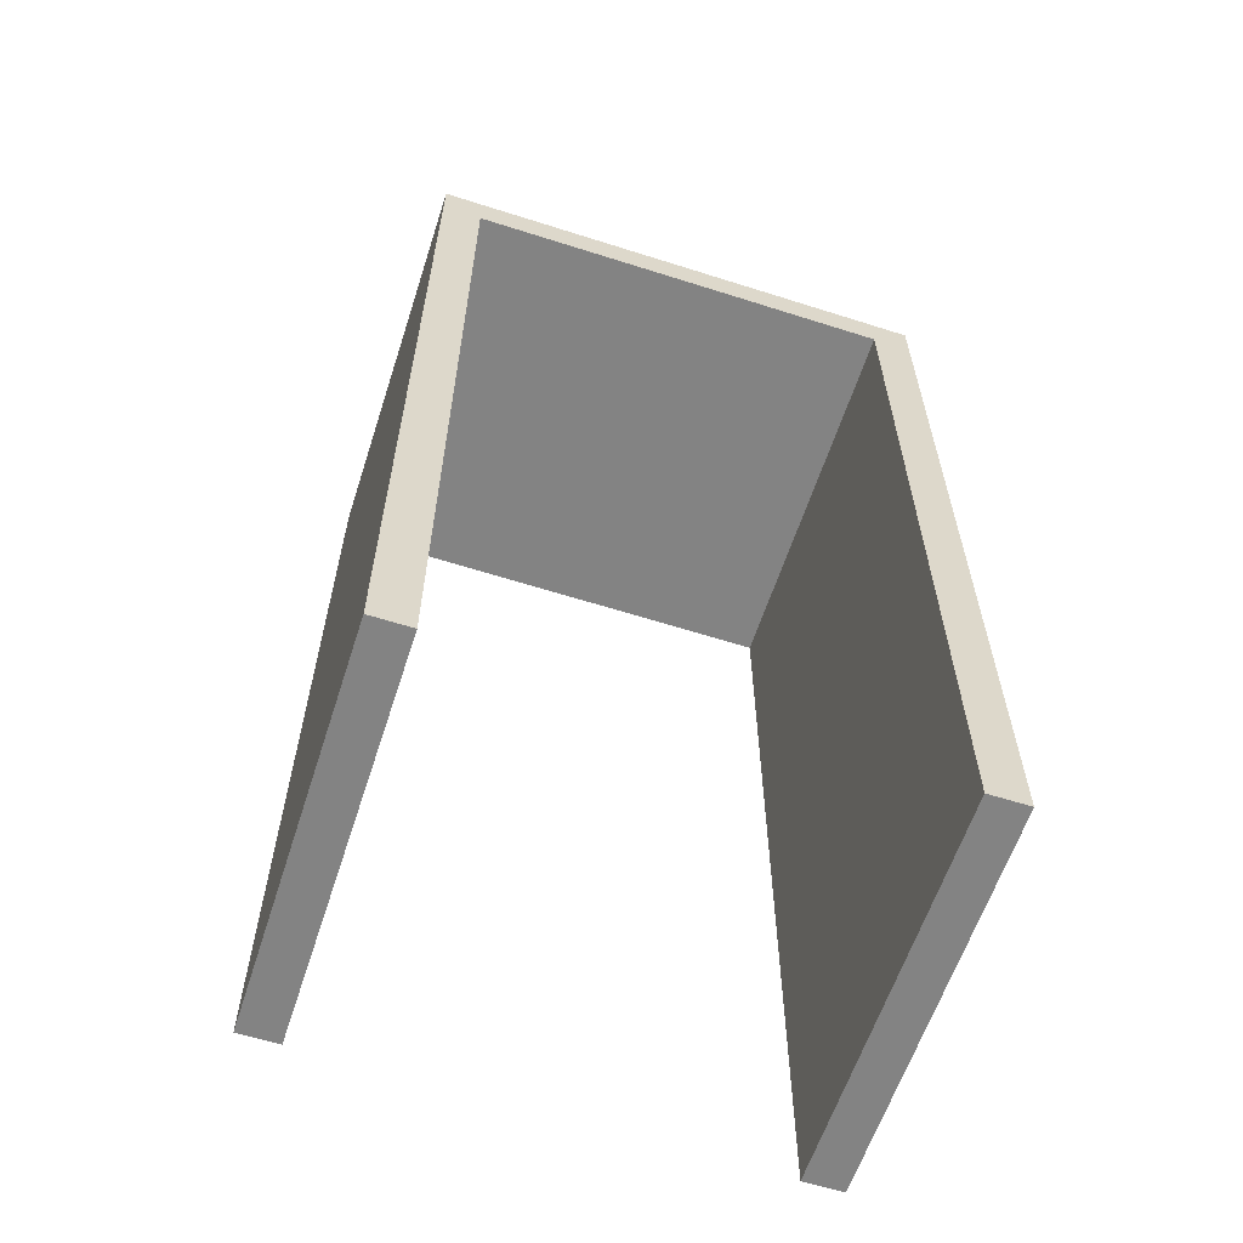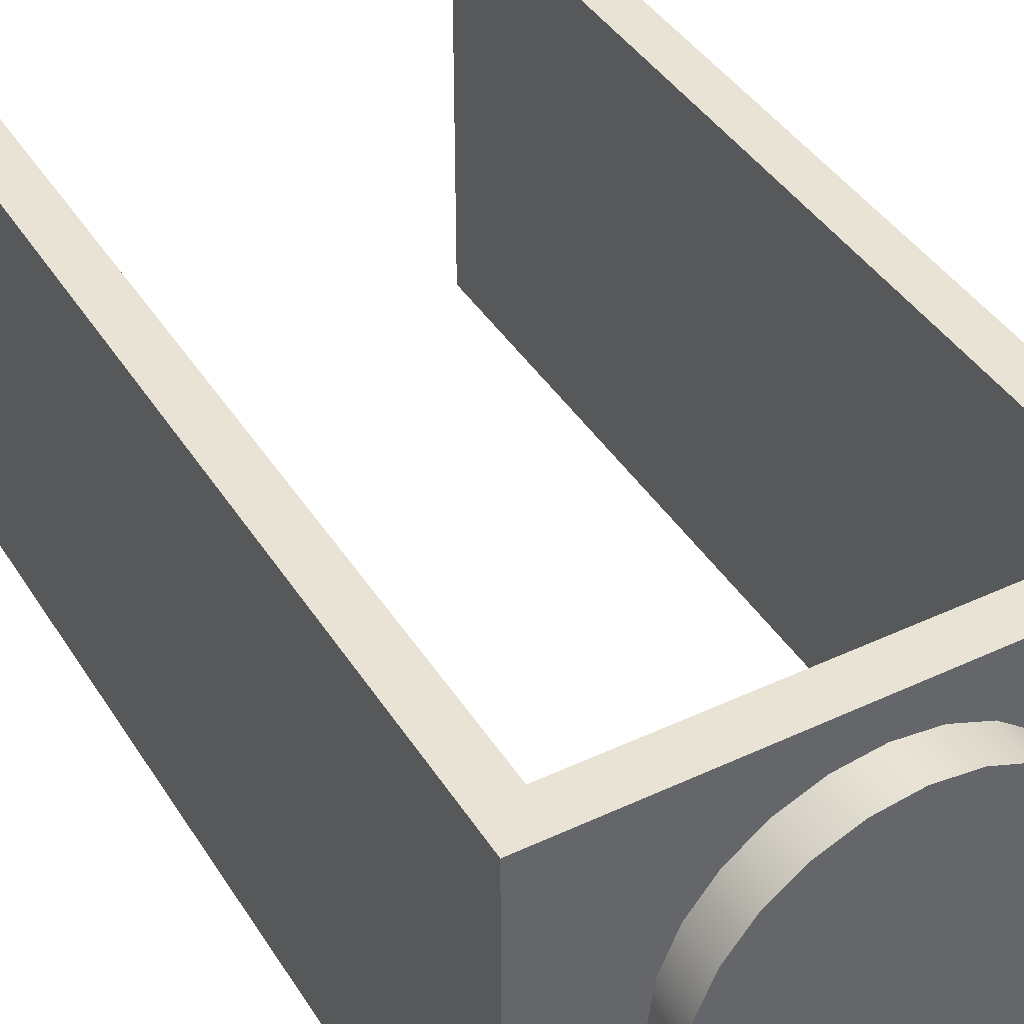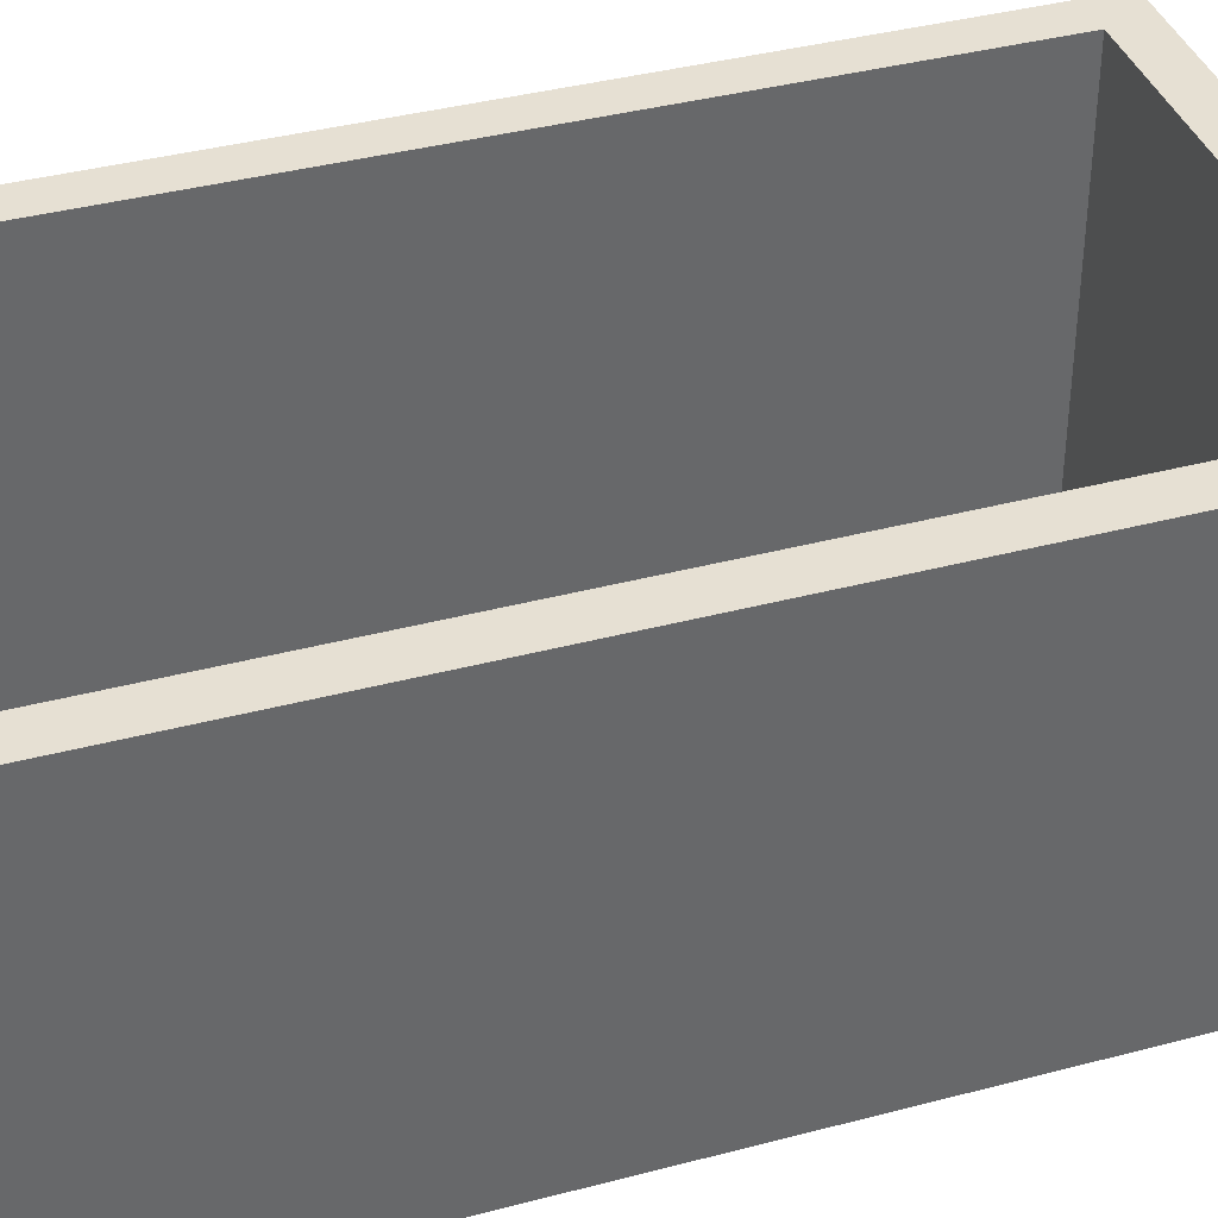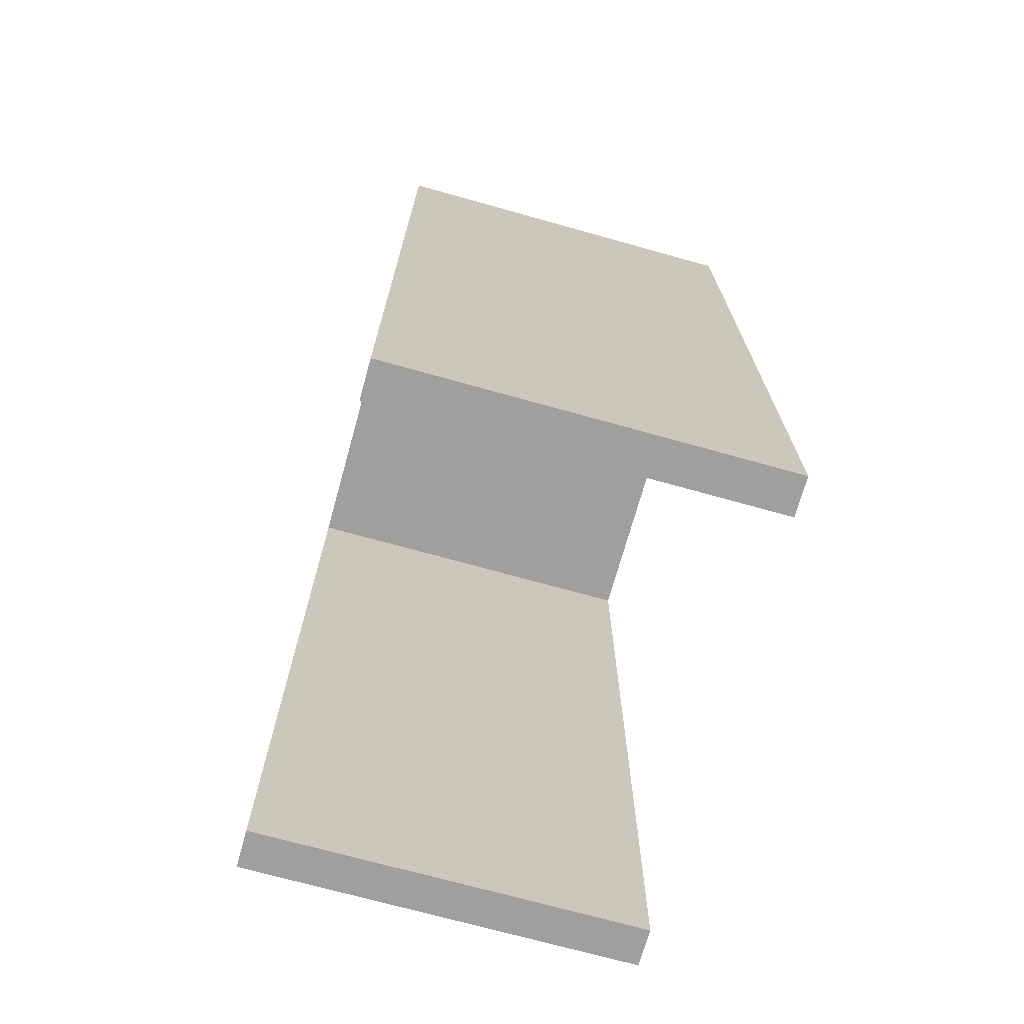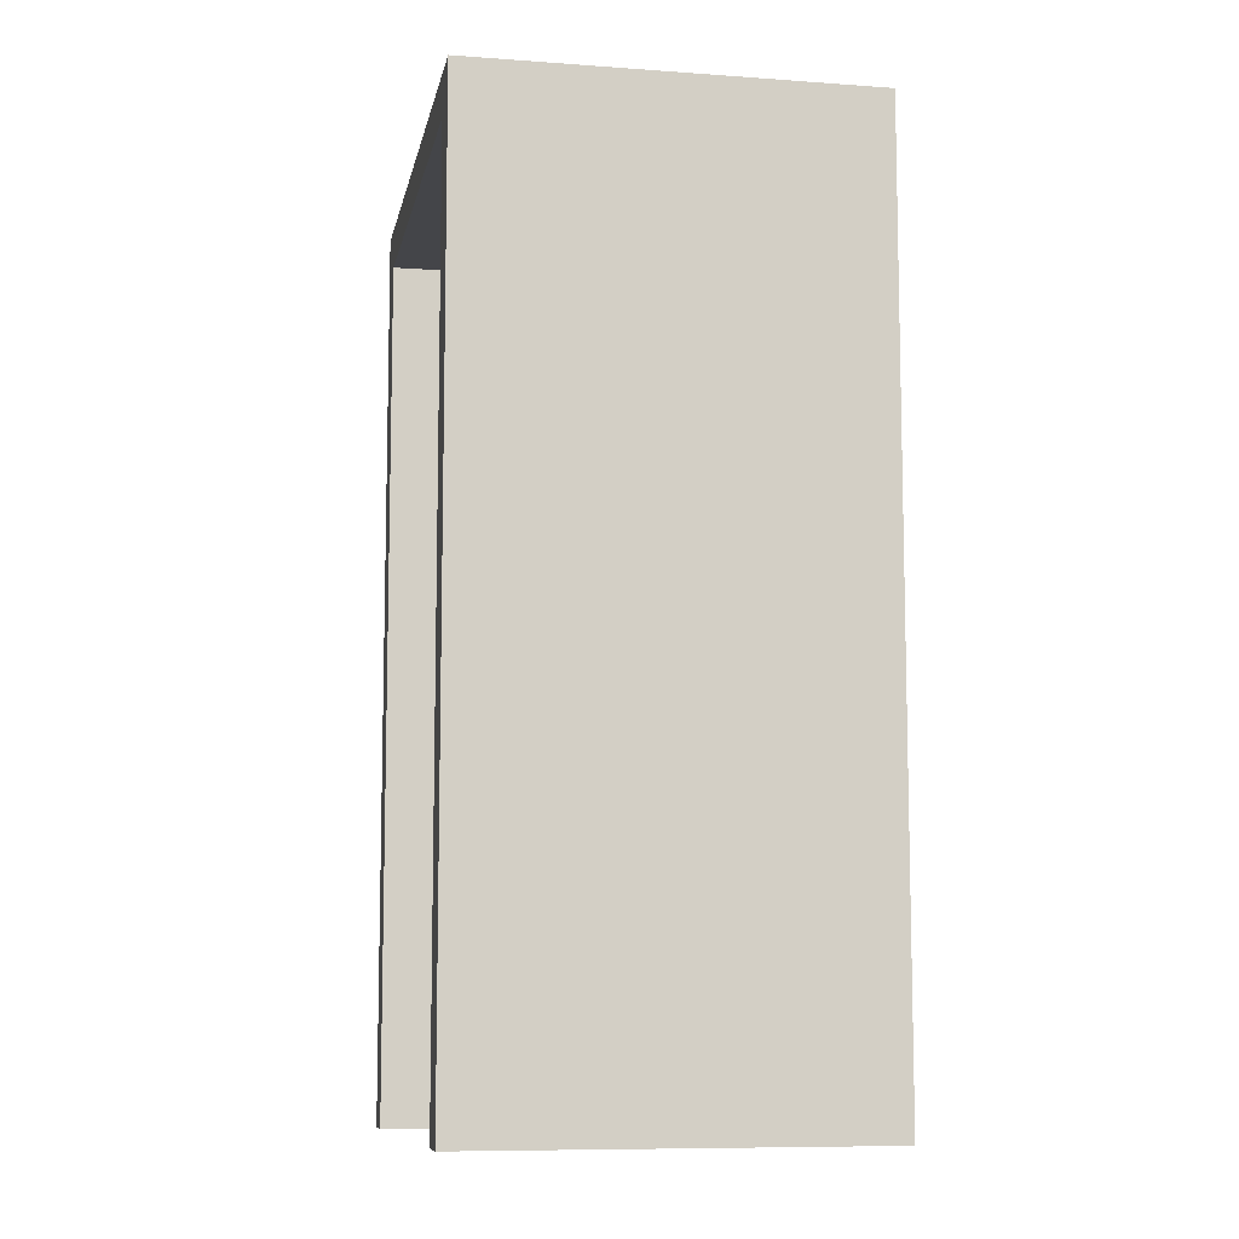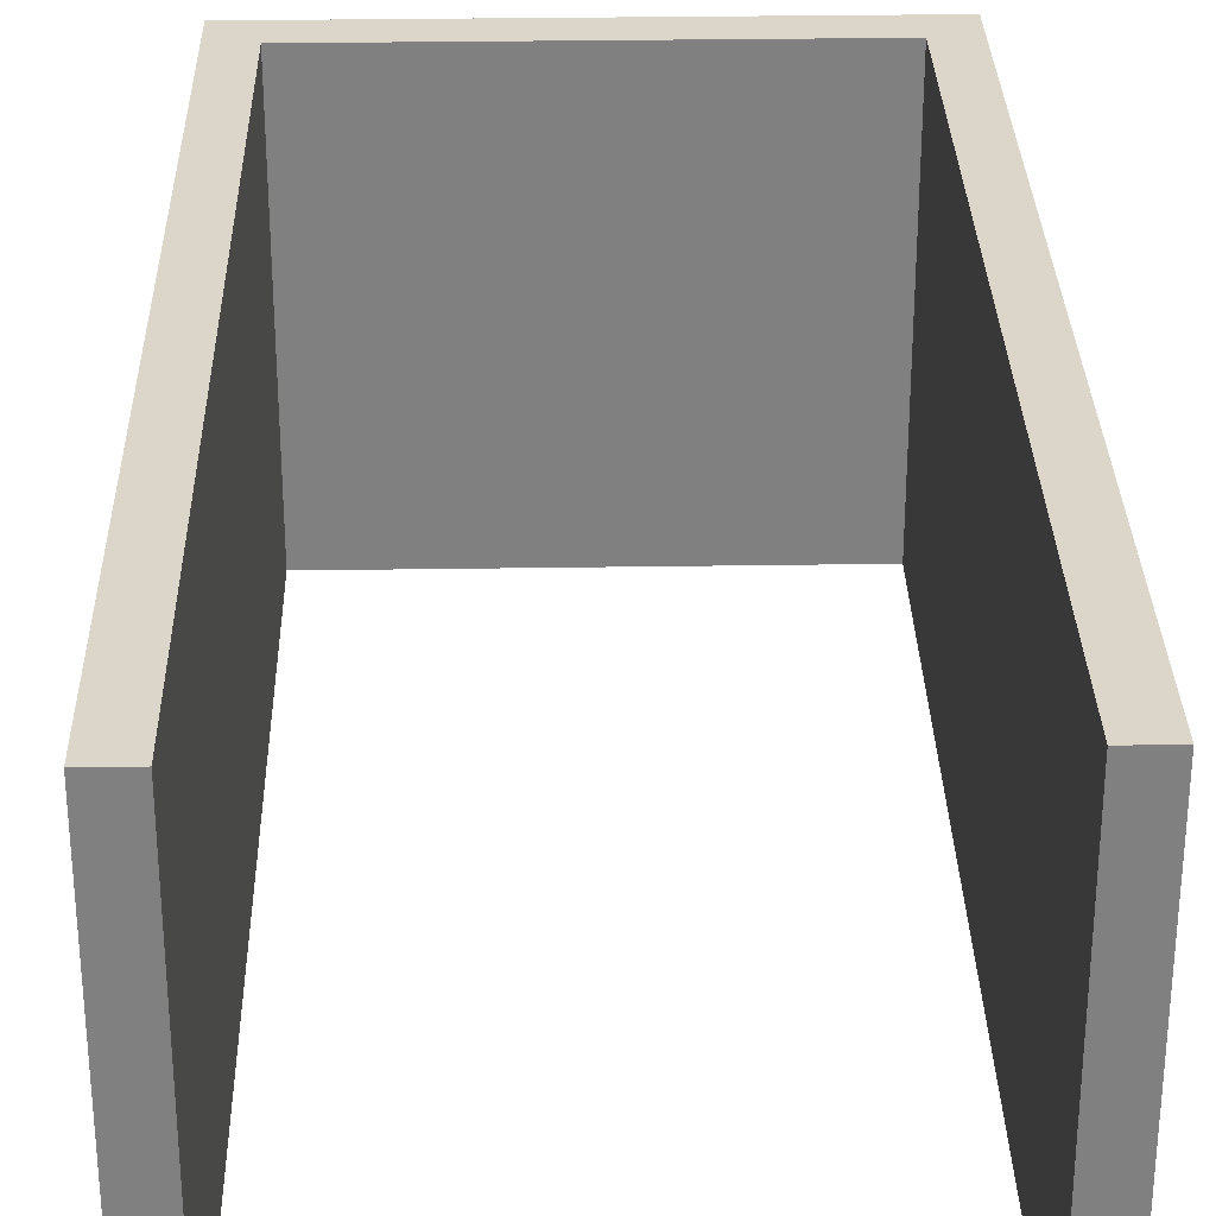
<metadata>
{"format":"obj","ext":"obj","renderer":"f3d","projection":"perspective","resolution":1024,"background":"white","views":[{"elev":-61.0,"azim":162.0,"up":"+Y"},{"elev":41.2,"azim":150.4,"up":"+Z"},{"elev":38.5,"azim":71.5,"up":"+Z"},{"elev":-71.4,"azim":-105.6,"up":"+Y"},{"elev":-9.0,"azim":79.1,"up":"+Y"},{"elev":30.1,"azim":-1.3,"up":"+Z"}]}
</metadata>
<code>
o mesh2/mesh2-geometry#mesh2-geometry
v -0.309 -0.3915 -0.4657
v -0.3304 -0.3915 -0.4868
v -0.309 -0.3915 -0.5362
v -0.3348 -0.3915 -0.481
v -0.3275 -0.3915 -0.4936
v -0.309 -0.5538 -0.5362
v -0.3407 -0.3915 -0.4765
v -0.3348 -0.3844 -0.481
v -0.3266 -0.3915 -0.5009
v -0.309 -0.5538 -0.5009
v -0.316 -0.5538 -0.5362
v -0.3475 -0.3915 -0.4737
v -0.3304 -0.3844 -0.4868
v -0.3275 -0.3844 -0.4936
v -0.3275 -0.3915 -0.5082
v -0.309 -0.5538 -0.4657
v -0.316 -0.5538 -0.5009
v -0.316 -0.3988 -0.5362
v -0.4006 -0.3915 -0.4657
v -0.3407 -0.3844 -0.4765
v -0.3304 -0.3844 -0.515
v -0.3266 -0.3844 -0.5009
v -0.3304 -0.3915 -0.515
v -0.309 -0.3988 -0.4657
v -0.316 -0.5538 -0.4657
v -0.3865 -0.3988 -0.5362
v -0.316 -0.3988 -0.4657
v -0.4006 -0.3988 -0.4657
v -0.3548 -0.3915 -0.4727
v -0.3475 -0.3844 -0.4737
v -0.3348 -0.3844 -0.5209
v -0.3275 -0.3844 -0.5082
v -0.3348 -0.3915 -0.5209
v -0.3935 -0.3988 -0.5362
v -0.3935 -0.3988 -0.4657
v -0.4006 -0.5552 -0.4657
v -0.3621 -0.3915 -0.4737
v -0.3407 -0.3844 -0.5253
v -0.3407 -0.3915 -0.5253
v -0.4006 -0.3915 -0.5362
v -0.3689 -0.3915 -0.4765
v -0.3548 -0.3844 -0.4727
v -0.3475 -0.3844 -0.5282
v -0.3475 -0.3915 -0.5282
v -0.4006 -0.5552 -0.5362
v -0.3935 -0.5552 -0.5001
v -0.3935 -0.5552 -0.4657
v -0.383 -0.3915 -0.5009
v -0.3747 -0.3915 -0.481
v -0.3621 -0.3844 -0.4737
v -0.3935 -0.5552 -0.5362
v -0.3548 -0.3915 -0.5291
v -0.382 -0.3915 -0.5082
v -0.382 -0.3915 -0.4936
v -0.3792 -0.3915 -0.4868
v -0.3689 -0.3844 -0.4765
v -0.3621 -0.3844 -0.5282
v -0.3548 -0.3844 -0.5291
v -0.3621 -0.3915 -0.5282
v -0.3792 -0.3915 -0.515
v -0.382 -0.3844 -0.5082
v -0.383 -0.3844 -0.5009
v -0.3792 -0.3844 -0.4868
v -0.3747 -0.3844 -0.481
v -0.3689 -0.3915 -0.5253
v -0.3747 -0.3915 -0.5209
v -0.3792 -0.3844 -0.515
v -0.382 -0.3844 -0.4936
v -0.3689 -0.3844 -0.5253
v -0.3747 -0.3844 -0.5209
f 1 2 3
f 2 1 4
f 3 2 1
f 4 1 2
f 3 2 5
f 5 2 3
f 1 6 3
f 3 6 1
f 4 1 7
f 7 1 4
f 2 8 4
f 3 5 9
f 9 5 3
f 6 1 10
f 10 1 6
f 3 11 6
f 6 11 3
f 7 1 12
f 12 1 7
f 8 7 4
f 4 7 8
f 8 2 13
f 13 2 8
f 4 8 2
f 9 14 5
f 5 14 9
f 15 3 9
f 9 3 15
f 10 1 16
f 16 1 10
f 17 6 10
f 10 6 17
f 11 3 18
f 18 3 11
f 6 17 11
f 11 17 6
f 12 1 19
f 19 1 12
f 20 12 7
f 7 12 20
f 7 8 20
f 20 8 7
f 5 13 2
f 2 13 5
f 13 21 8
f 8 21 13
f 14 9 22
f 22 9 14
f 13 5 14
f 14 5 13
f 23 3 15
f 15 3 23
f 15 22 9
f 9 22 15
f 16 1 24
f 24 1 16
f 25 10 16
f 16 10 25
f 10 25 17
f 17 25 10
f 18 3 26
f 26 3 18
f 27 11 18
f 18 11 27
f 11 27 17
f 17 27 11
f 28 1 19
f 19 1 28
f 12 19 29
f 29 19 12
f 12 20 30
f 30 20 12
f 8 31 20
f 20 31 8
f 14 21 13
f 13 21 14
f 8 21 31
f 31 21 8
f 32 14 22
f 22 14 32
f 33 3 23
f 23 3 33
f 23 32 15
f 15 32 23
f 22 15 32
f 32 15 22
f 1 27 24
f 24 27 1
f 24 25 16
f 16 25 24
f 17 27 25
f 25 27 17
f 26 3 34
f 34 3 26
f 26 27 18
f 18 27 26
f 35 1 28
f 28 1 35
f 19 36 28
f 28 36 19
f 29 19 37
f 37 19 29
f 30 29 12
f 12 29 30
f 20 38 30
f 30 38 20
f 20 31 38
f 38 31 20
f 14 32 21
f 21 32 14
f 21 33 31
f 31 33 21
f 39 3 33
f 33 3 39
f 33 21 23
f 23 21 33
f 32 23 21
f 21 23 32
f 27 1 35
f 35 1 27
f 25 24 27
f 27 24 25
f 40 34 3
f 3 34 40
f 35 26 34
f 34 26 35
f 27 26 35
f 35 26 27
f 36 35 28
f 28 35 36
f 40 36 19
f 19 36 40
f 37 19 41
f 41 19 37
f 42 37 29
f 29 37 42
f 29 30 42
f 42 30 29
f 30 38 43
f 43 38 30
f 33 38 31
f 31 38 33
f 44 3 39
f 39 3 44
f 38 33 39
f 39 33 38
f 45 34 40
f 40 34 45
f 3 44 40
f 40 44 3
f 34 46 35
f 35 46 34
f 35 36 47
f 47 36 35
f 36 40 45
f 45 40 36
f 40 48 19
f 19 48 40
f 41 19 49
f 49 19 41
f 50 41 37
f 37 41 50
f 37 42 50
f 50 42 37
f 30 43 42
f 42 43 30
f 39 43 38
f 38 43 39
f 43 39 44
f 44 39 43
f 34 45 51
f 51 45 34
f 40 44 52
f 52 44 40
f 46 34 51
f 51 34 46
f 35 46 47
f 47 46 35
f 36 46 47
f 47 46 36
f 51 36 45
f 45 36 51
f 40 53 48
f 48 53 40
f 54 19 48
f 48 19 54
f 49 19 55
f 55 19 49
f 56 49 41
f 41 49 56
f 41 50 56
f 56 50 41
f 42 57 50
f 50 57 42
f 42 43 58
f 58 43 42
f 44 58 43
f 43 58 44
f 58 44 52
f 52 44 58
f 40 52 59
f 59 52 40
f 46 36 51
f 51 36 46
f 40 60 53
f 53 60 40
f 48 61 53
f 53 61 48
f 55 19 54
f 54 19 55
f 54 62 48
f 48 62 54
f 49 63 55
f 55 63 49
f 49 56 64
f 64 56 49
f 50 57 56
f 56 57 50
f 42 58 57
f 57 58 42
f 52 57 58
f 58 57 52
f 57 52 59
f 59 52 57
f 40 59 65
f 65 59 40
f 40 66 60
f 60 66 40
f 53 67 60
f 60 67 53
f 61 48 62
f 62 48 61
f 67 53 61
f 61 53 67
f 55 68 54
f 54 68 55
f 62 54 68
f 68 54 62
f 63 49 64
f 64 49 63
f 68 55 63
f 63 55 68
f 56 69 64
f 64 69 56
f 56 57 69
f 69 57 56
f 59 69 57
f 57 69 59
f 69 59 65
f 65 59 69
f 40 65 66
f 66 65 40
f 60 70 66
f 66 70 60
f 70 60 67
f 67 60 70
f 68 61 62
f 62 61 68
f 68 67 61
f 61 67 68
f 64 70 63
f 63 70 64
f 63 67 68
f 68 67 63
f 64 69 70
f 70 69 64
f 65 70 69
f 69 70 65
f 70 65 66
f 66 65 70
f 63 70 67
f 67 70 63

</code>
